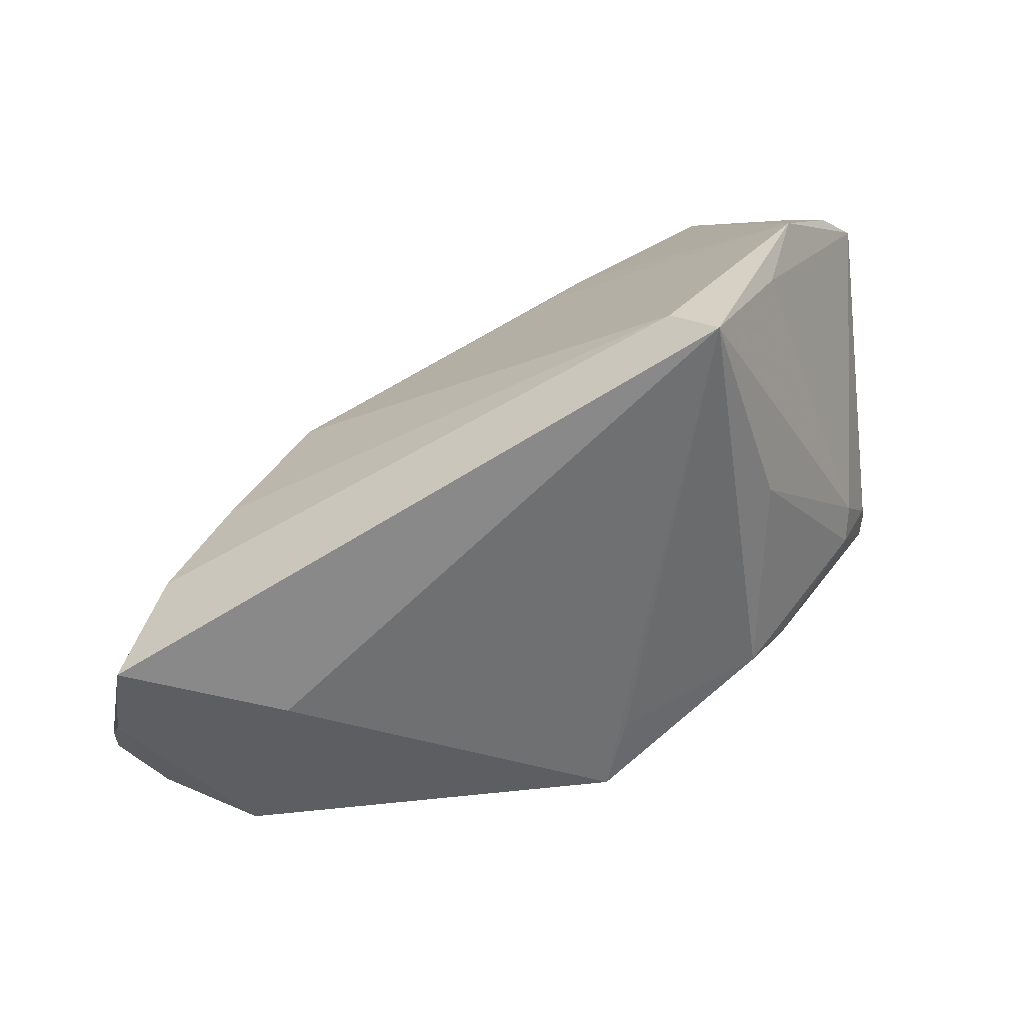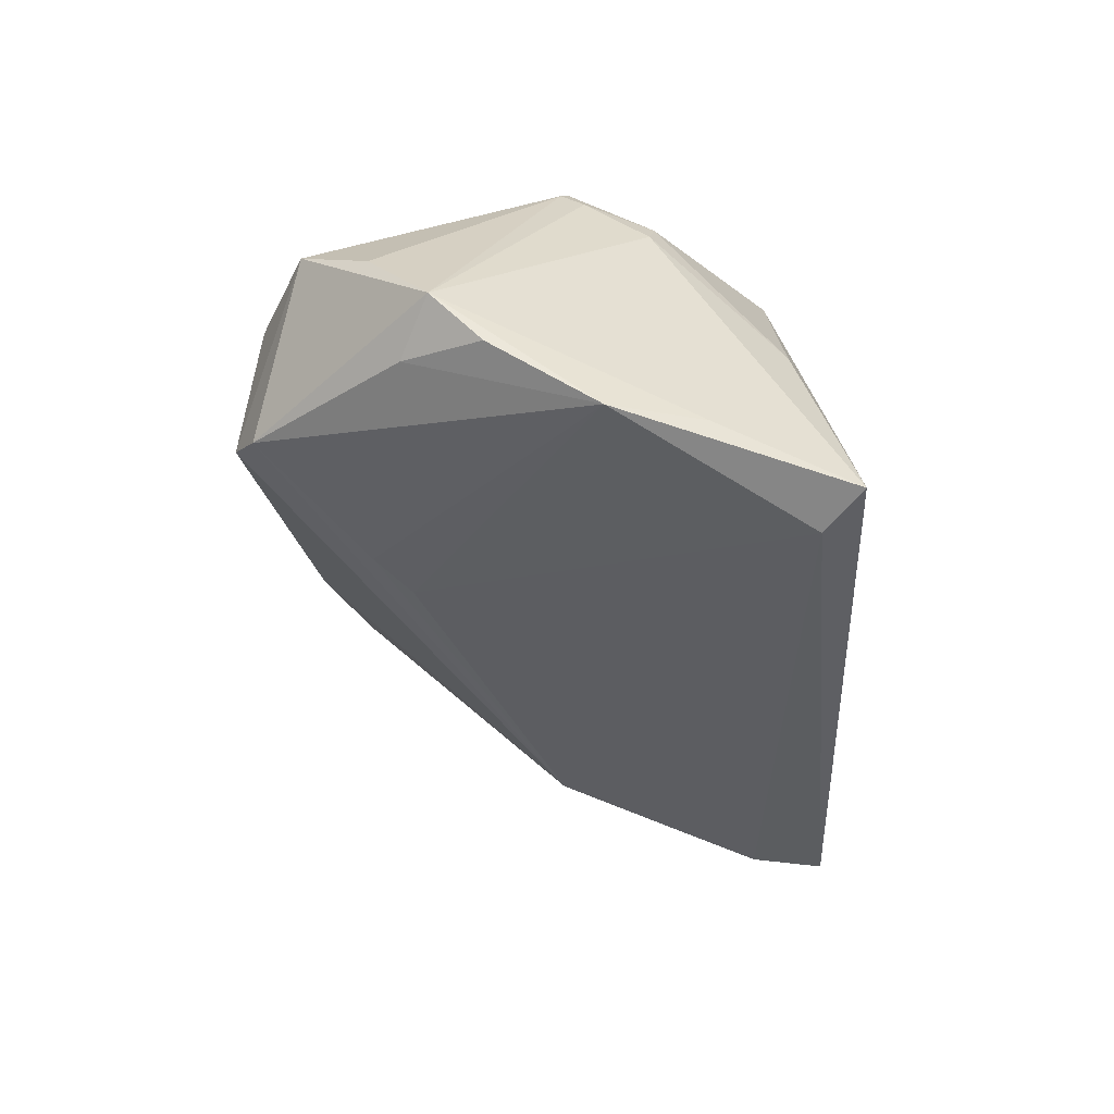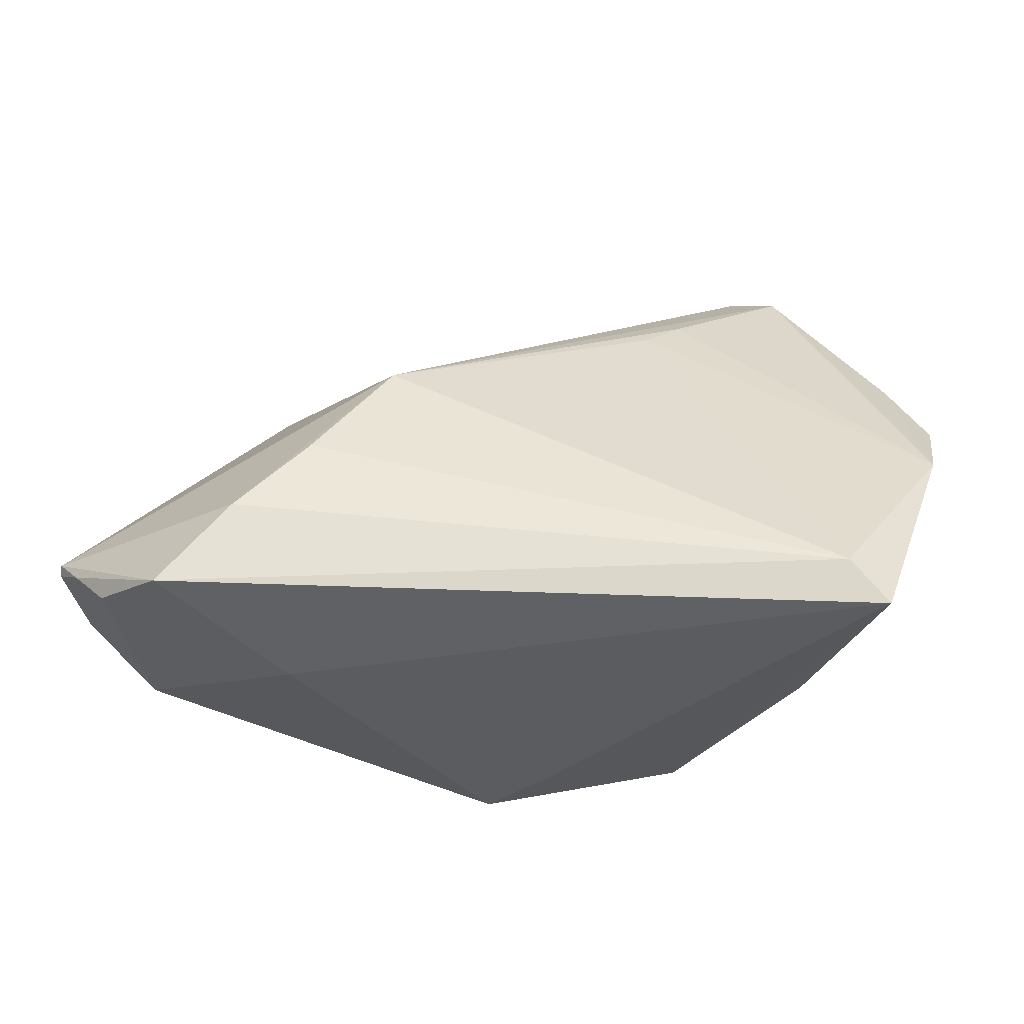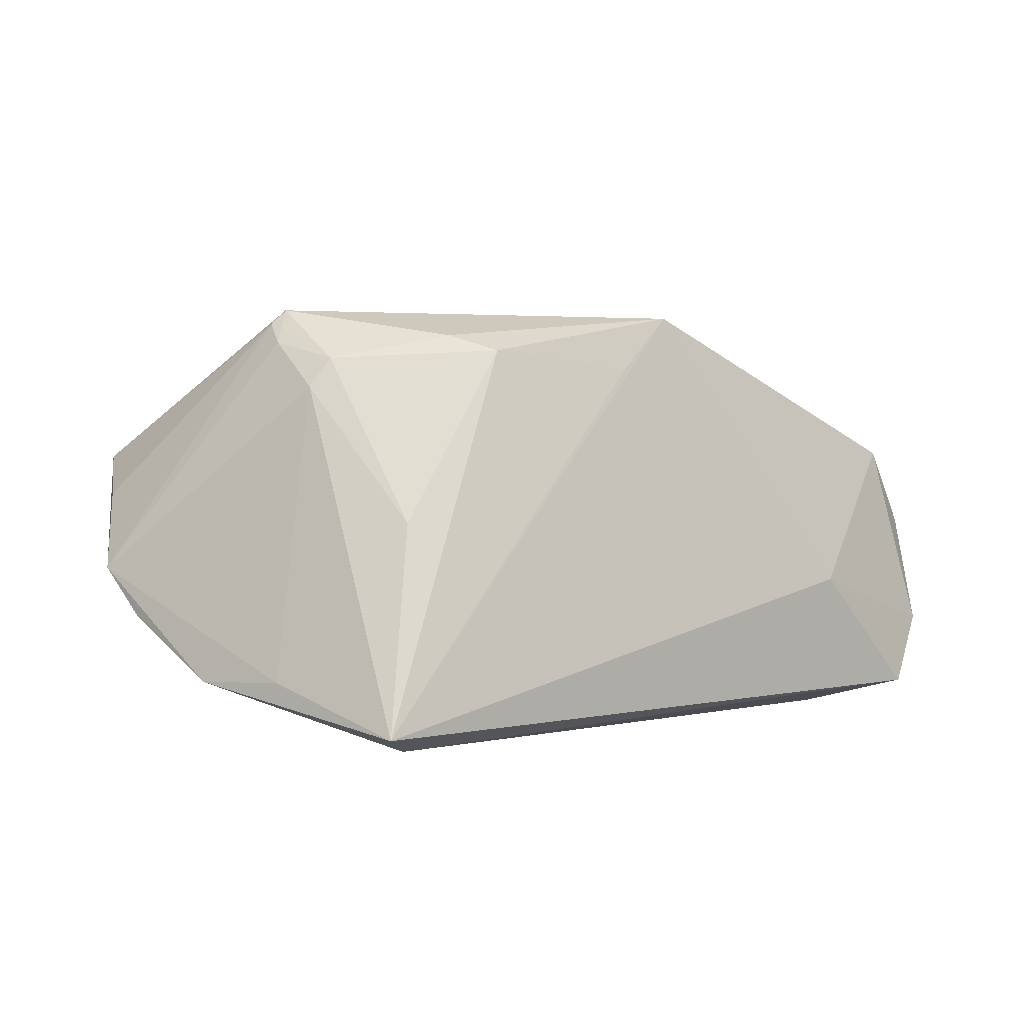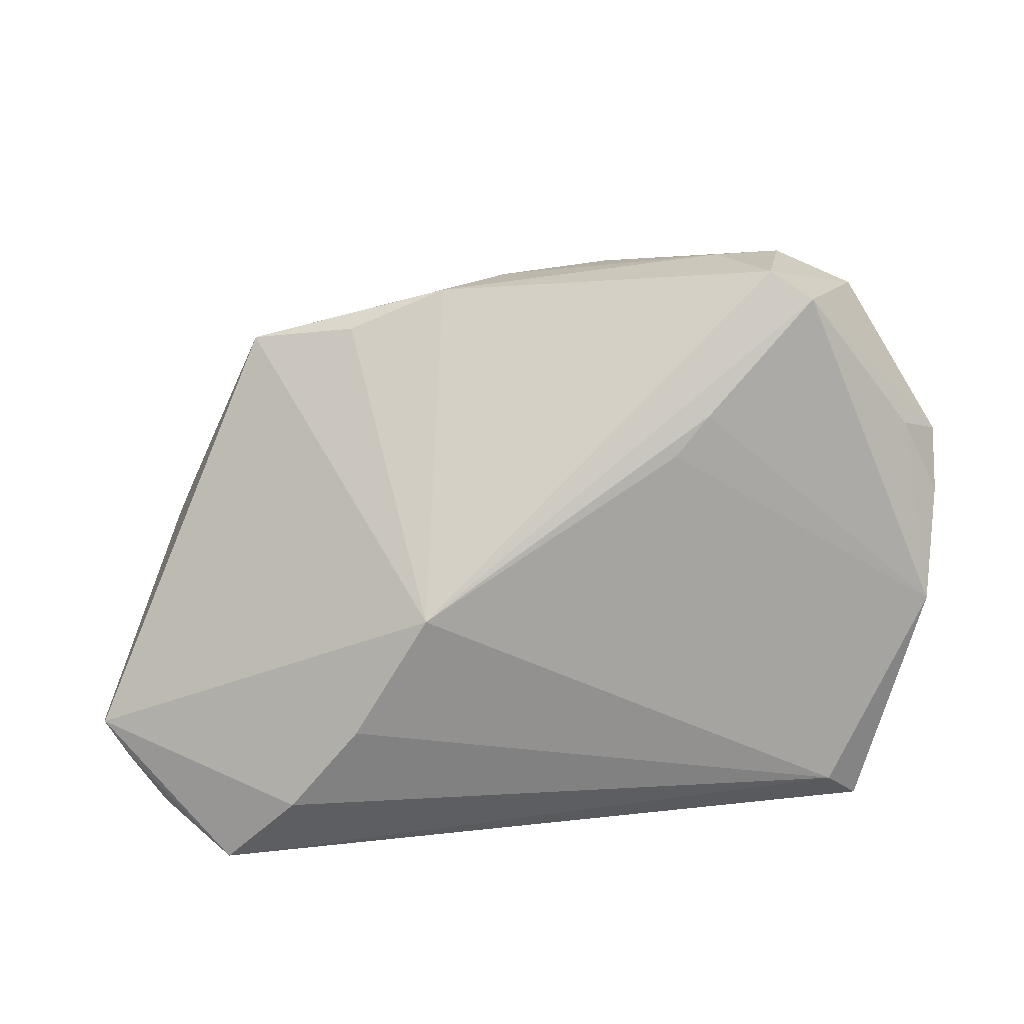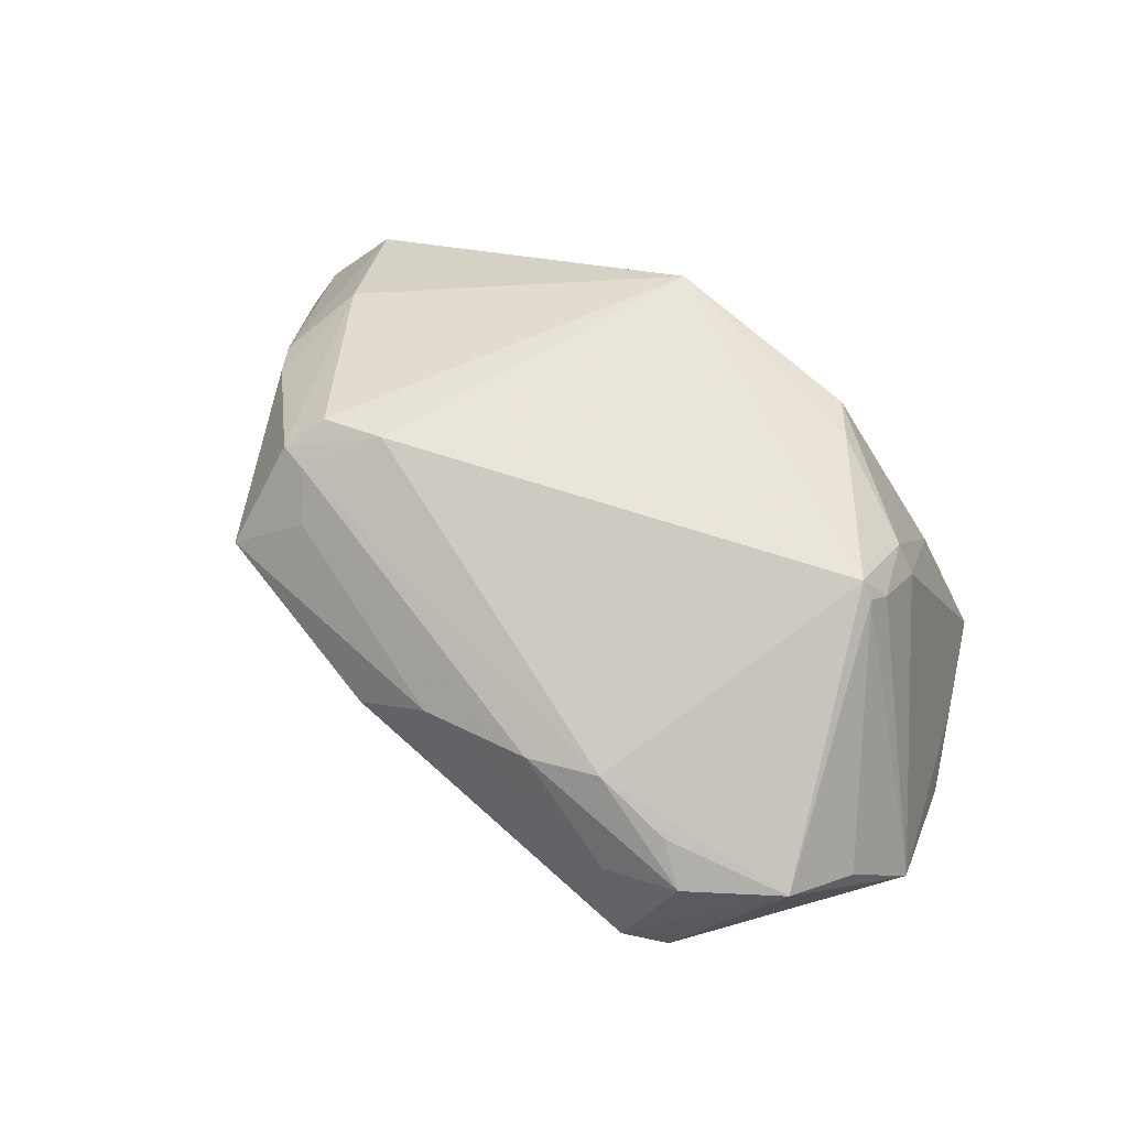
<metadata>
{"format":"obj","ext":"obj","renderer":"f3d","projection":"perspective","resolution":1024,"background":"white","views":[{"elev":-60.0,"azim":-146.9,"up":"+Y"},{"elev":-36.5,"azim":-86.5,"up":"+Z"},{"elev":-42.8,"azim":178.0,"up":"+Y"},{"elev":1.9,"azim":-36.2,"up":"+Z"},{"elev":29.8,"azim":168.7,"up":"+Y"},{"elev":58.6,"azim":-146.1,"up":"+Z"}]}
</metadata>
<code>
v -0.04713 -0.01457 -0.01948
v 0.02071 0.005611 -0.02582
v 0.00319 0.03799 0.01029
v -0.02965 0.0429 -0.006926
v -0.0511 0.02435 0.003479
v -0.03482 0.03965 -0.009843
v 0.0245 0.01606 0.02634
v -0.04933 0.02019 -0.01084
v -0.03804 0.00254 0.0264
v -0.01178 0.03753 0.01333
v 0.06033 -0.01813 -0.001246
v -0.03872 -0.008597 0.01779
v -0.02103 0.03529 0.01501
v -0.03525 0.03959 0.007375
v 0.04806 0.008135 0.01379
v 0.02537 0.03413 0.004882
v 0.03287 0.01708 0.02484
v -0.04681 0.03326 0.008623
v 0.03966 -0.02008 -0.02756
v -0.0343 -0.02486 0.0005374
v -0.03629 0.001808 0.02831
v 0.02916 0.02779 0.01721
v 0.04577 -0.005497 0.01744
v 0.06356 -0.01541 -0.009781
v -0.03883 -0.0004985 0.02386
v -0.02549 0.04107 0.004252
v 0.06368 -0.01616 -0.008604
v -0.03631 -0.02678 -0.02756
v 0.006386 -0.02597 0.02735
v -0.05414 0.01021 -0.01248
v -0.01446 0.02233 -0.01806
v -0.01945 -0.02335 0.02245
v 0.04855 -0.02996 -0.02423
v 0.01281 0.03905 0.004234
v 0.05042 0.003919 0.01221
v 0.03185 0.02318 0.02172
v -0.01925 0.02687 -0.01621
v -0.05137 -0.00298 -0.02011
v 0.03803 0.03163 0.01008
v 0.0607 -0.01967 -0.01246
v -0.05558 0.01648 -0.006246
v -0.04125 -0.03173 -0.02521
v 0.03258 -0.03173 -0.008683
v -0.001027 -0.02668 0.02025
v -0.0311 0.03642 0.01141
v 0.03586 0.02191 0.02207
v -0.03597 -0.009212 0.02157
v 0.05629 -0.02567 -0.01559
v -0.02315 -0.01766 0.02454
v 0.05238 -0.02101 0.009048
v 0.03065 -0.009544 -0.02756
f 43 29 42
f 33 43 42
f 50 23 29
f 29 43 50
f 23 50 35
f 41 38 1
f 1 38 42
f 1 12 41
f 42 12 1
f 24 2 39
f 24 35 27
f 39 35 24
f 2 4 34
f 6 4 2
f 42 29 44
f 44 32 42
f 29 32 44
f 20 12 42
f 42 32 20
f 12 20 47
f 47 20 32
f 41 12 25
f 12 47 25
f 25 47 21
f 27 35 11
f 11 35 50
f 43 33 48
f 48 50 43
f 48 11 50
f 27 11 48
f 15 35 39
f 23 35 15
f 2 24 19
f 19 24 33
f 39 2 16
f 16 34 39
f 2 34 16
f 41 6 8
f 8 6 38
f 49 47 32
f 21 47 49
f 49 32 29
f 29 21 49
f 9 25 21
f 41 25 9
f 9 5 41
f 40 24 27
f 27 48 40
f 33 24 40
f 40 48 33
f 29 23 17
f 28 31 2
f 38 31 28
f 42 38 28
f 28 33 42
f 28 19 33
f 26 34 4
f 30 38 41
f 41 8 30
f 30 8 38
f 38 6 37
f 37 31 38
f 37 6 2
f 2 31 37
f 23 15 46
f 46 17 23
f 46 15 39
f 7 21 29
f 29 17 7
f 7 13 21
f 17 46 7
f 2 19 51
f 51 28 2
f 19 28 51
f 21 13 18
f 18 9 21
f 5 9 18
f 4 6 18
f 18 6 41
f 41 5 18
f 22 46 39
f 36 7 46
f 46 22 36
f 36 22 10
f 13 7 36
f 36 10 13
f 13 10 14
f 14 10 26
f 14 26 4
f 4 18 14
f 3 22 39
f 10 22 3
f 39 34 3
f 34 26 3
f 26 10 3
f 45 18 13
f 13 14 45
f 45 14 18

</code>
